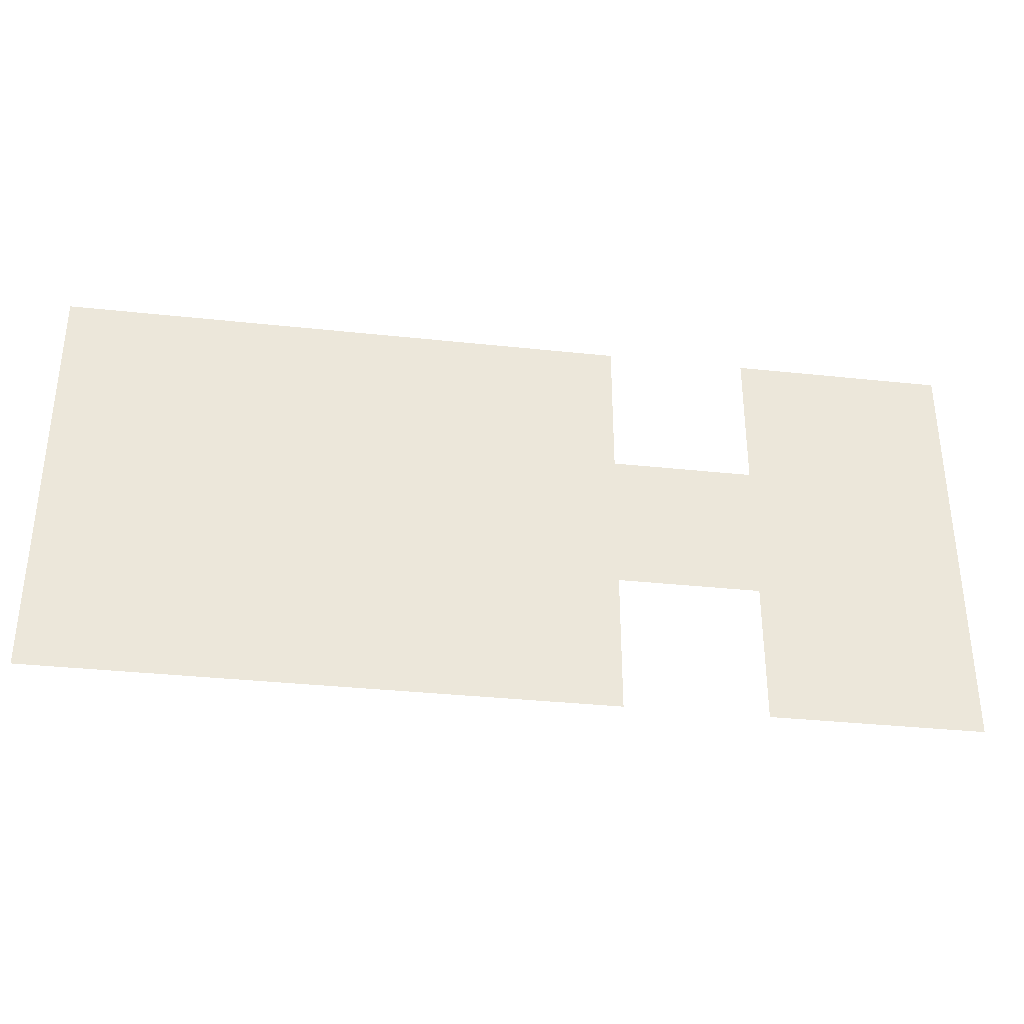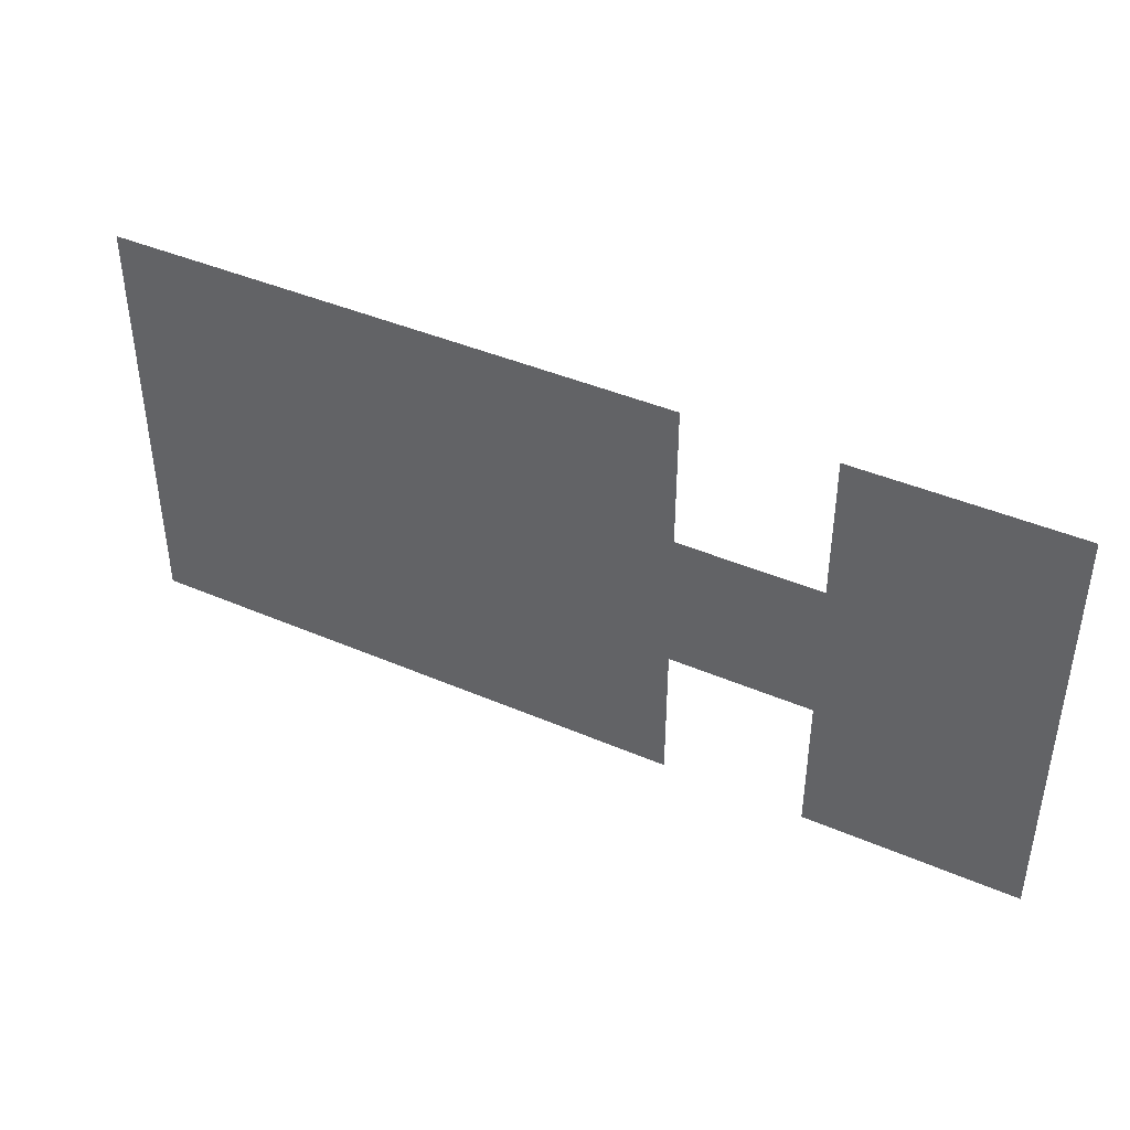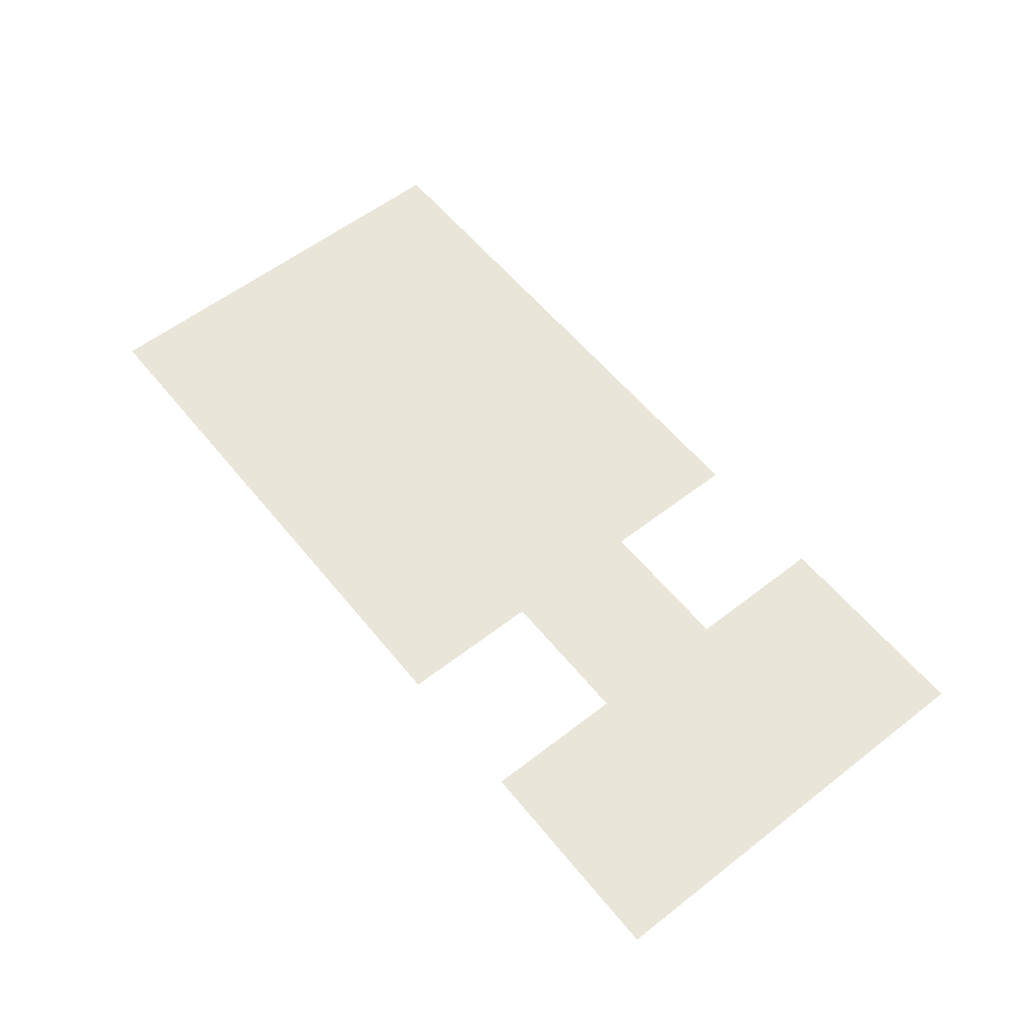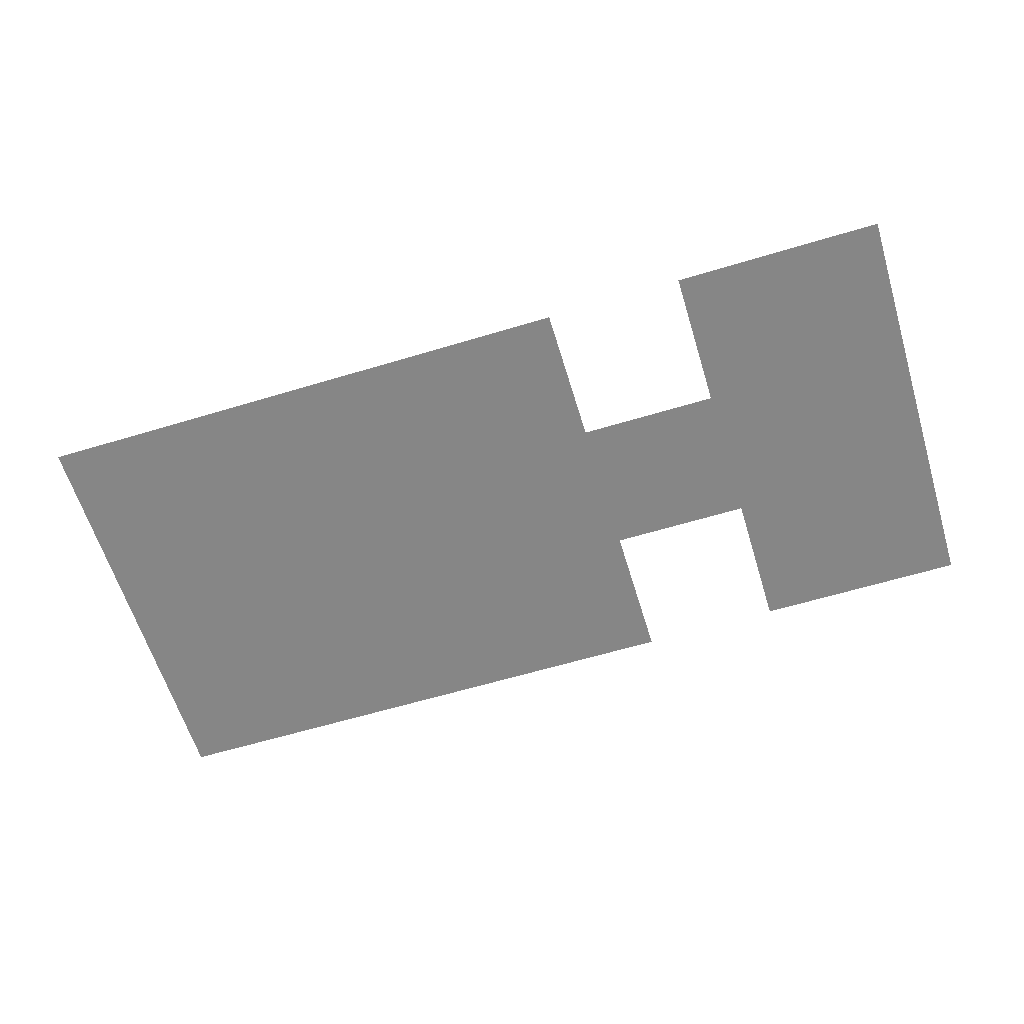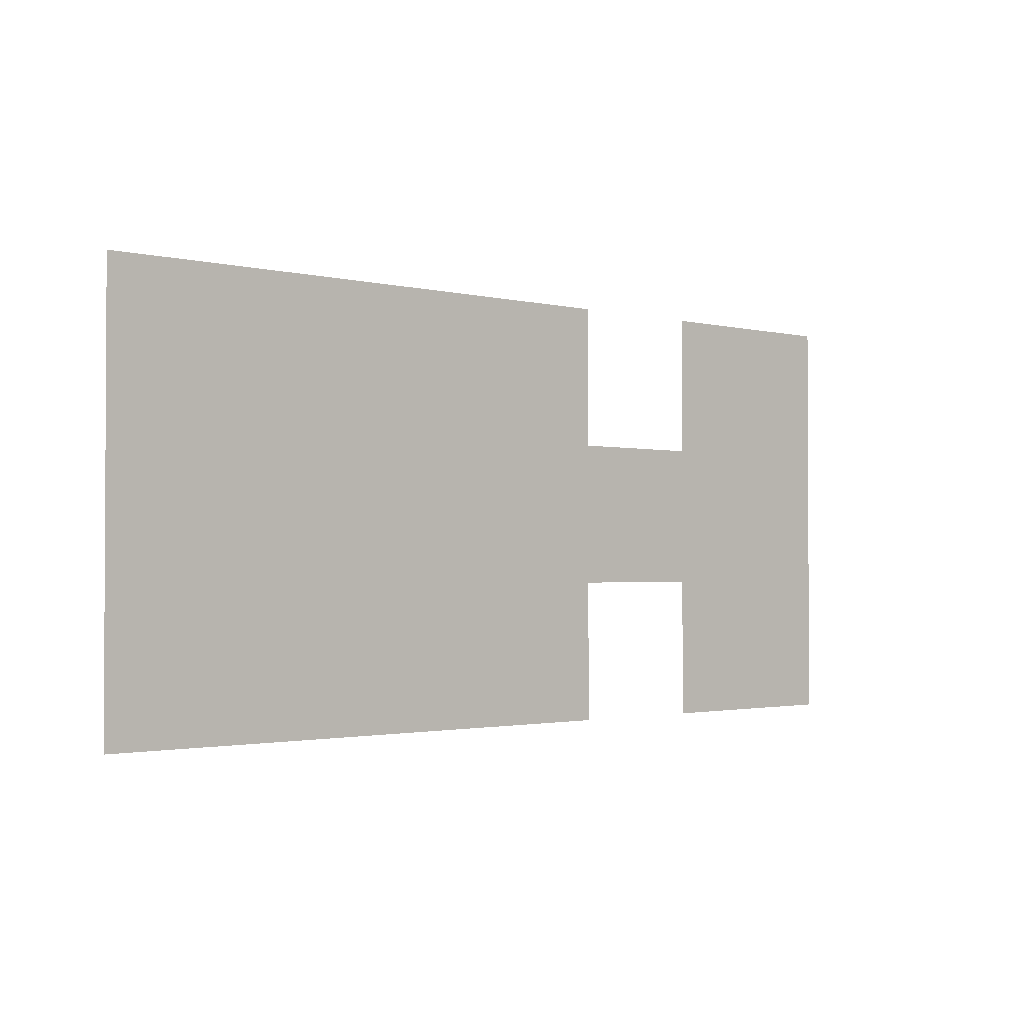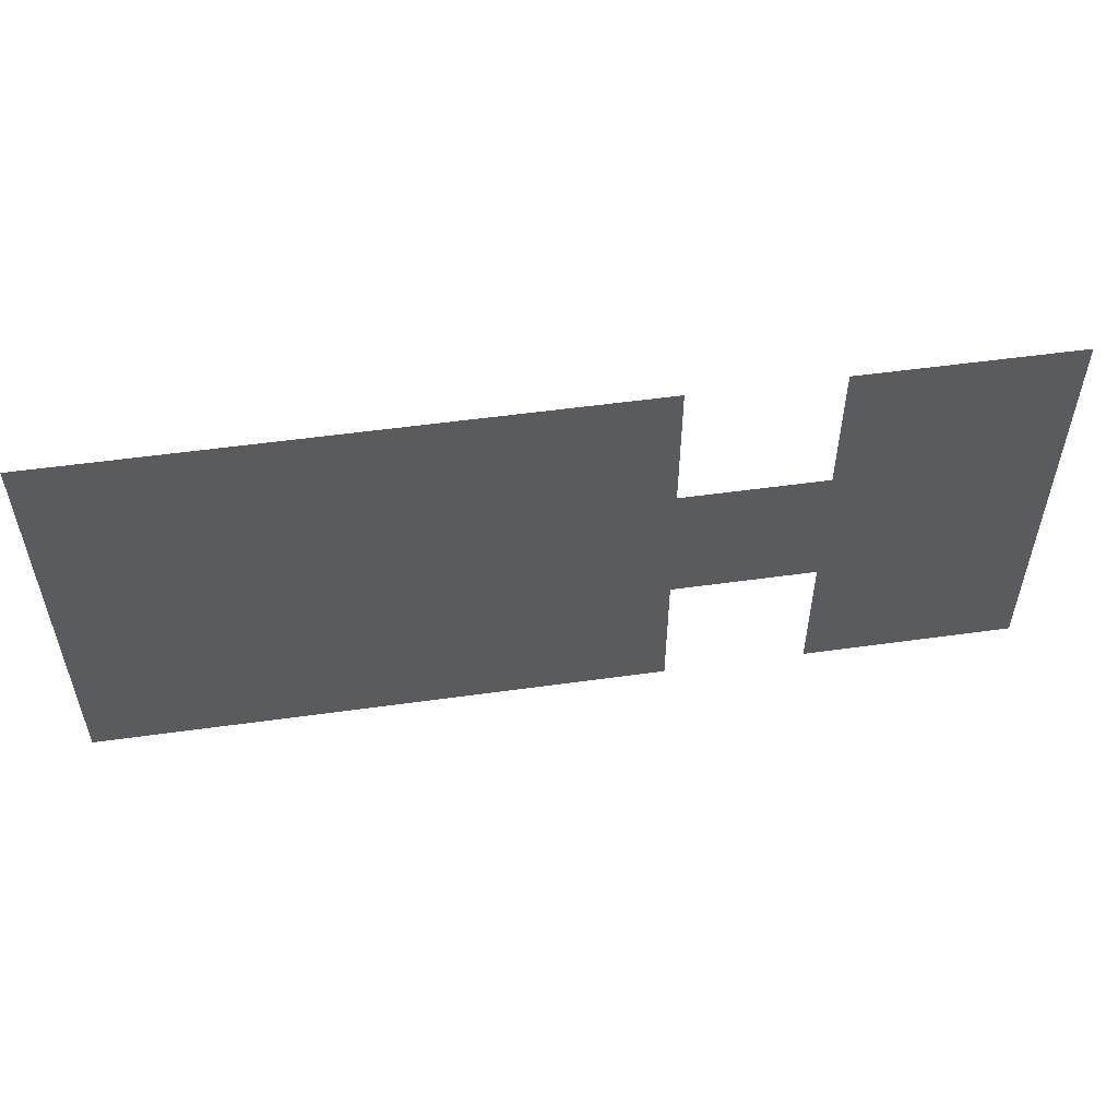
<metadata>
{"format":"obj","ext":"obj","renderer":"f3d","projection":"perspective","resolution":1024,"background":"white","views":[{"elev":-34.6,"azim":171.8,"up":"+Y"},{"elev":42.0,"azim":-152.6,"up":"+Y"},{"elev":58.0,"azim":-128.7,"up":"+Z"},{"elev":-62.0,"azim":-163.0,"up":"+Z"},{"elev":-1.7,"azim":138.0,"up":"+Y"},{"elev":54.1,"azim":171.6,"up":"+Y"}]}
</metadata>
<code>
v -128 -288 0
v -160 -288 0
v -160 -256 0
v -128 -256 0
v -160 -288 0
v -192 -288 0
v -192 -256 0
v -160 -256 0
v -192 -288 0
v -224 -288 0
v -224 -256 0
v -192 -256 0
v -224 -288 0
v -256 -288 0
v -256 -256 0
v -224 -256 0
v -256 -288 0
v -288 -288 0
v -288 -256 0
v -256 -256 0
v -288 -288 0
v -320 -288 0
v -320 -256 0
v -288 -256 0
v -320 -288 0
v -352 -288 0
v -352 -256 0
v -320 -256 0
v -352 -288 0
v -384 -288 0
v -384 -256 0
v -352 -256 0
v -448 -288 0
v -480 -288 0
v -480 -256 0
v -448 -256 0
v -480 -288 0
v -512 -288 0
v -512 -256 0
v -480 -256 0
v -512 -288 0
v -544 -288 0
v -544 -256 0
v -512 -256 0
v -128 -320 0
v -160 -320 0
v -160 -288 0
v -128 -288 0
v -160 -320 0
v -192 -320 0
v -192 -288 0
v -160 -288 0
v -192 -320 0
v -224 -320 0
v -224 -288 0
v -192 -288 0
v -224 -320 0
v -256 -320 0
v -256 -288 0
v -224 -288 0
v -256 -320 0
v -288 -320 0
v -288 -288 0
v -256 -288 0
v -288 -320 0
v -320 -320 0
v -320 -288 0
v -288 -288 0
v -320 -320 0
v -352 -320 0
v -352 -288 0
v -320 -288 0
v -352 -320 0
v -384 -320 0
v -384 -288 0
v -352 -288 0
v -448 -320 0
v -480 -320 0
v -480 -288 0
v -448 -288 0
v -480 -320 0
v -512 -320 0
v -512 -288 0
v -480 -288 0
v -512 -320 0
v -544 -320 0
v -544 -288 0
v -512 -288 0
v -128 -352 0
v -160 -352 0
v -160 -320 0
v -128 -320 0
v -160 -352 0
v -192 -352 0
v -192 -320 0
v -160 -320 0
v -192 -352 0
v -224 -352 0
v -224 -320 0
v -192 -320 0
v -224 -352 0
v -256 -352 0
v -256 -320 0
v -224 -320 0
v -256 -352 0
v -288 -352 0
v -288 -320 0
v -256 -320 0
v -288 -352 0
v -320 -352 0
v -320 -320 0
v -288 -320 0
v -320 -352 0
v -352 -352 0
v -352 -320 0
v -320 -320 0
v -352 -352 0
v -384 -352 0
v -384 -320 0
v -352 -320 0
v -384 -352 0
v -416 -352 0
v -416 -320 0
v -384 -320 0
v -416 -352 0
v -448 -352 0
v -448 -320 0
v -416 -320 0
v -448 -352 0
v -480 -352 0
v -480 -320 0
v -448 -320 0
v -480 -352 0
v -512 -352 0
v -512 -320 0
v -480 -320 0
v -512 -352 0
v -544 -352 0
v -544 -320 0
v -512 -320 0
v -128 -384 0
v -160 -384 0
v -160 -352 0
v -128 -352 0
v -160 -384 0
v -192 -384 0
v -192 -352 0
v -160 -352 0
v -192 -384 0
v -224 -384 0
v -224 -352 0
v -192 -352 0
v -224 -384 0
v -256 -384 0
v -256 -352 0
v -224 -352 0
v -256 -384 0
v -288 -384 0
v -288 -352 0
v -256 -352 0
v -288 -384 0
v -320 -384 0
v -320 -352 0
v -288 -352 0
v -320 -384 0
v -352 -384 0
v -352 -352 0
v -320 -352 0
v -352 -384 0
v -384 -384 0
v -384 -352 0
v -352 -352 0
v -384 -384 0
v -416 -384 0
v -416 -352 0
v -384 -352 0
v -416 -384 0
v -448 -384 0
v -448 -352 0
v -416 -352 0
v -448 -384 0
v -480 -384 0
v -480 -352 0
v -448 -352 0
v -480 -384 0
v -512 -384 0
v -512 -352 0
v -480 -352 0
v -512 -384 0
v -544 -384 0
v -544 -352 0
v -512 -352 0
v -128 -416 0
v -160 -416 0
v -160 -384 0
v -128 -384 0
v -160 -416 0
v -192 -416 0
v -192 -384 0
v -160 -384 0
v -192 -416 0
v -224 -416 0
v -224 -384 0
v -192 -384 0
v -224 -416 0
v -256 -416 0
v -256 -384 0
v -224 -384 0
v -256 -416 0
v -288 -416 0
v -288 -384 0
v -256 -384 0
v -288 -416 0
v -320 -416 0
v -320 -384 0
v -288 -384 0
v -320 -416 0
v -352 -416 0
v -352 -384 0
v -320 -384 0
v -352 -416 0
v -384 -416 0
v -384 -384 0
v -352 -384 0
v -448 -416 0
v -480 -416 0
v -480 -384 0
v -448 -384 0
v -480 -416 0
v -512 -416 0
v -512 -384 0
v -480 -384 0
v -512 -416 0
v -544 -416 0
v -544 -384 0
v -512 -384 0
v -128 -448 0
v -160 -448 0
v -160 -416 0
v -128 -416 0
v -160 -448 0
v -192 -448 0
v -192 -416 0
v -160 -416 0
v -192 -448 0
v -224 -448 0
v -224 -416 0
v -192 -416 0
v -224 -448 0
v -256 -448 0
v -256 -416 0
v -224 -416 0
v -256 -448 0
v -288 -448 0
v -288 -416 0
v -256 -416 0
v -288 -448 0
v -320 -448 0
v -320 -416 0
v -288 -416 0
v -320 -448 0
v -352 -448 0
v -352 -416 0
v -320 -416 0
v -352 -448 0
v -384 -448 0
v -384 -416 0
v -352 -416 0
v -448 -448 0
v -480 -448 0
v -480 -416 0
v -448 -416 0
v -480 -448 0
v -512 -448 0
v -512 -416 0
v -480 -416 0
v -512 -448 0
v -544 -448 0
v -544 -416 0
v -512 -416 0
g Haus11k1_mesh_0002
f 1 2 3 4
f 5 6 7 8
f 9 10 11 12
f 13 14 15 16
f 17 18 19 20
f 21 22 23 24
f 25 26 27 28
f 29 30 31 32
f 33 34 35 36
f 37 38 39 40
f 41 42 43 44
f 45 46 47 48
f 49 50 51 52
f 53 54 55 56
f 57 58 59 60
f 61 62 63 64
f 65 66 67 68
f 69 70 71 72
f 73 74 75 76
f 77 78 79 80
f 81 82 83 84
f 85 86 87 88
f 89 90 91 92
f 93 94 95 96
f 97 98 99 100
f 101 102 103 104
f 105 106 107 108
f 109 110 111 112
f 113 114 115 116
f 117 118 119 120
f 121 122 123 124
f 125 126 127 128
f 129 130 131 132
f 133 134 135 136
f 137 138 139 140
f 141 142 143 144
f 145 146 147 148
f 149 150 151 152
f 153 154 155 156
f 157 158 159 160
f 161 162 163 164
f 165 166 167 168
f 169 170 171 172
f 173 174 175 176
f 177 178 179 180
f 181 182 183 184
f 185 186 187 188
f 189 190 191 192
f 193 194 195 196
f 197 198 199 200
f 201 202 203 204
f 205 206 207 208
f 209 210 211 212
f 213 214 215 216
f 217 218 219 220
f 221 222 223 224
f 225 226 227 228
f 229 230 231 232
f 233 234 235 236
f 237 238 239 240
f 241 242 243 244
f 245 246 247 248
f 249 250 251 252
f 253 254 255 256
f 257 258 259 260
f 261 262 263 264
f 265 266 267 268
f 269 270 271 272
f 273 274 275 276
f 277 278 279 280

</code>
